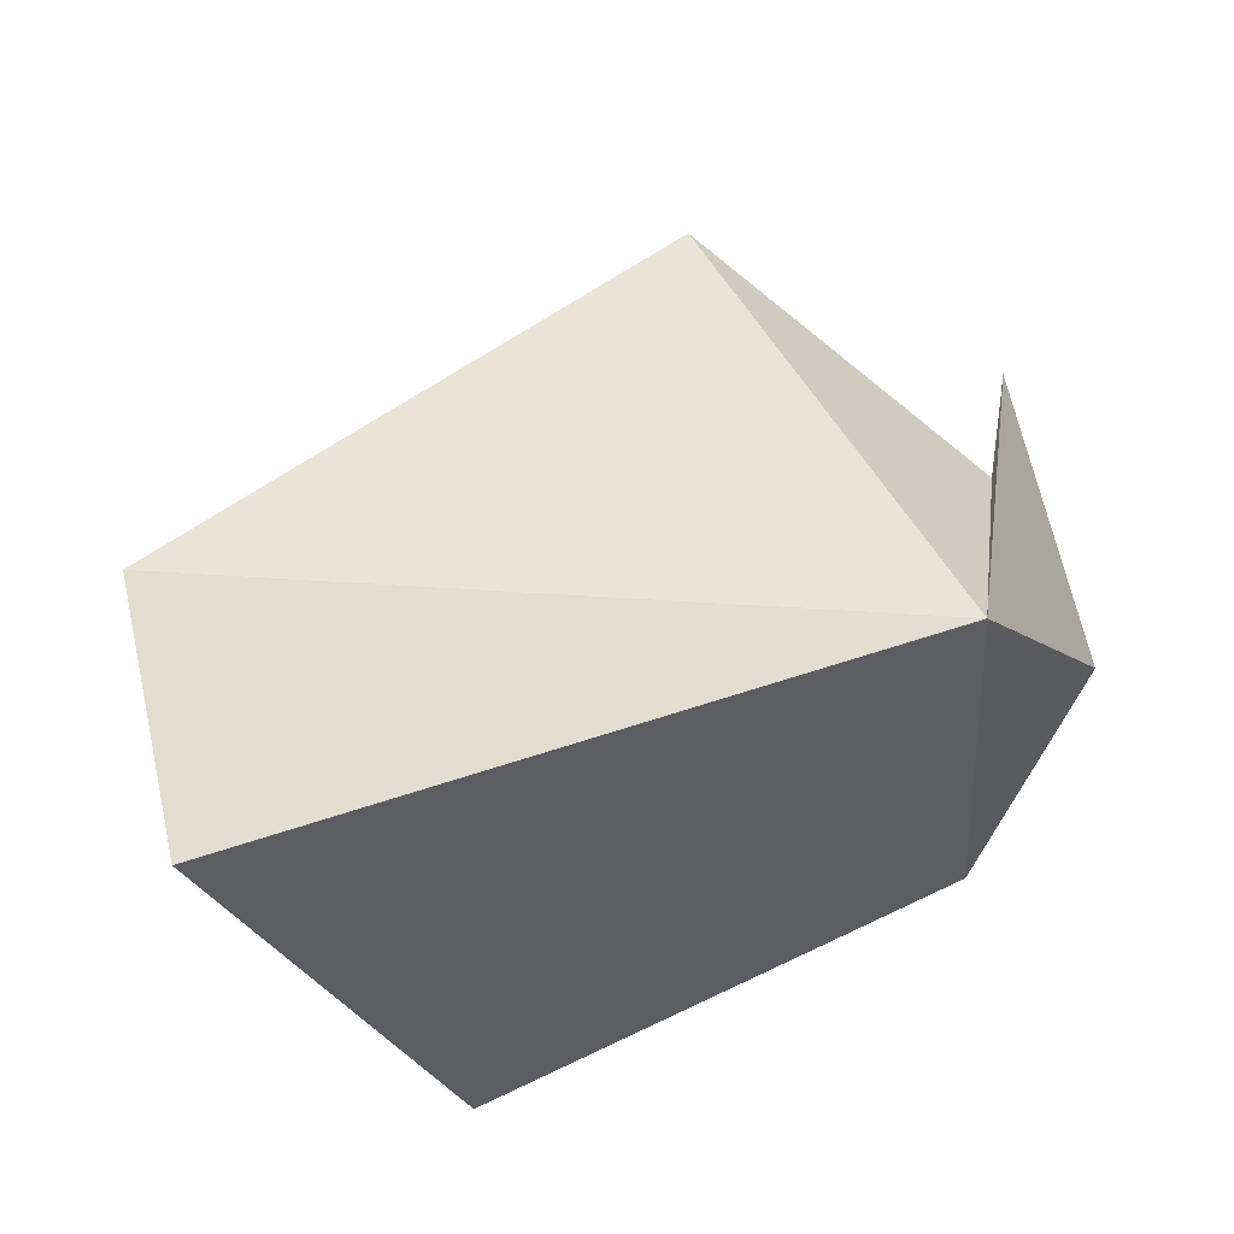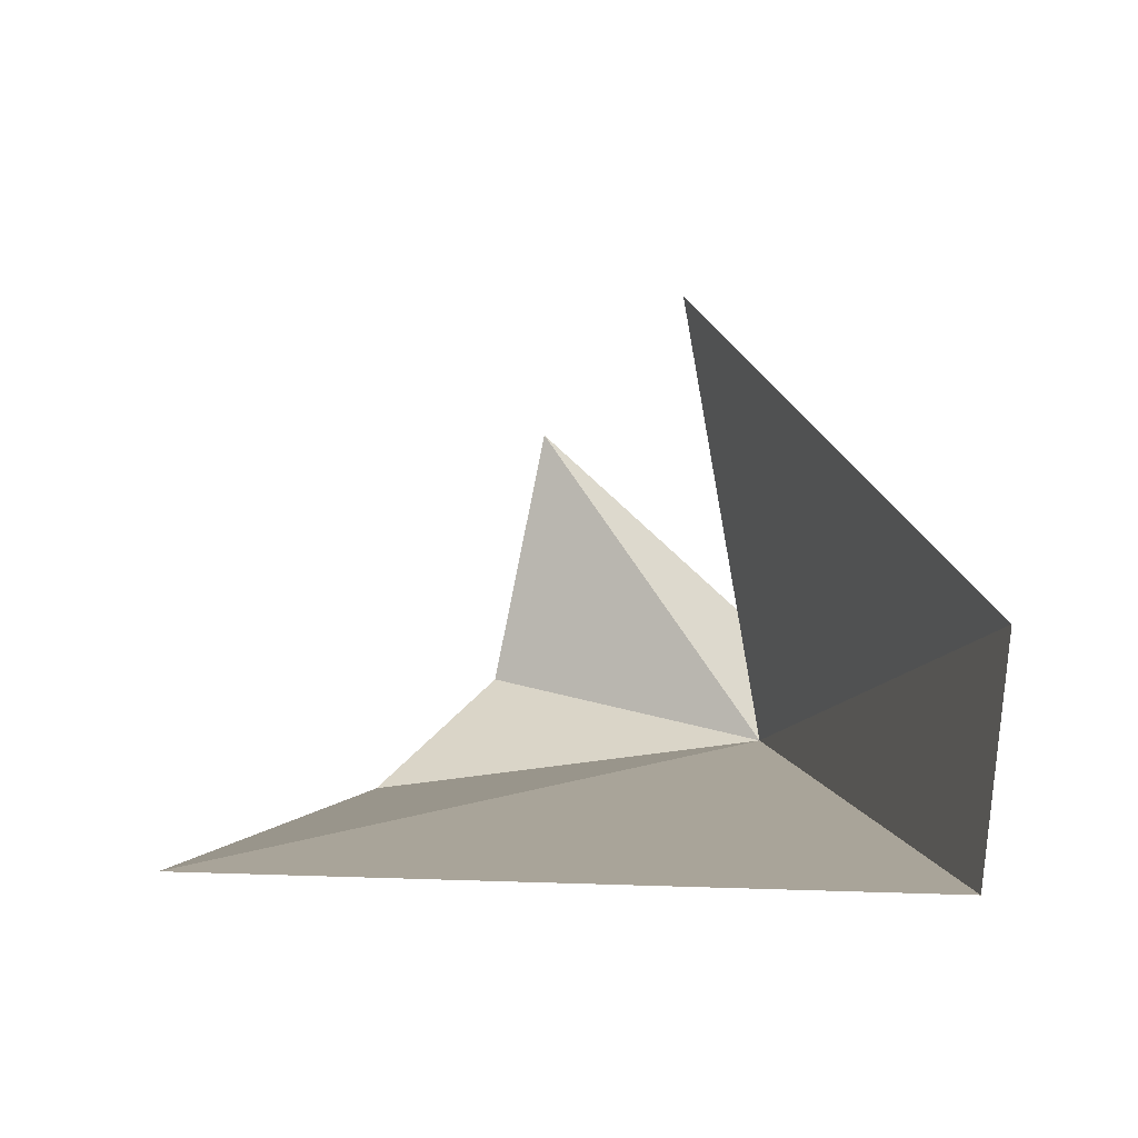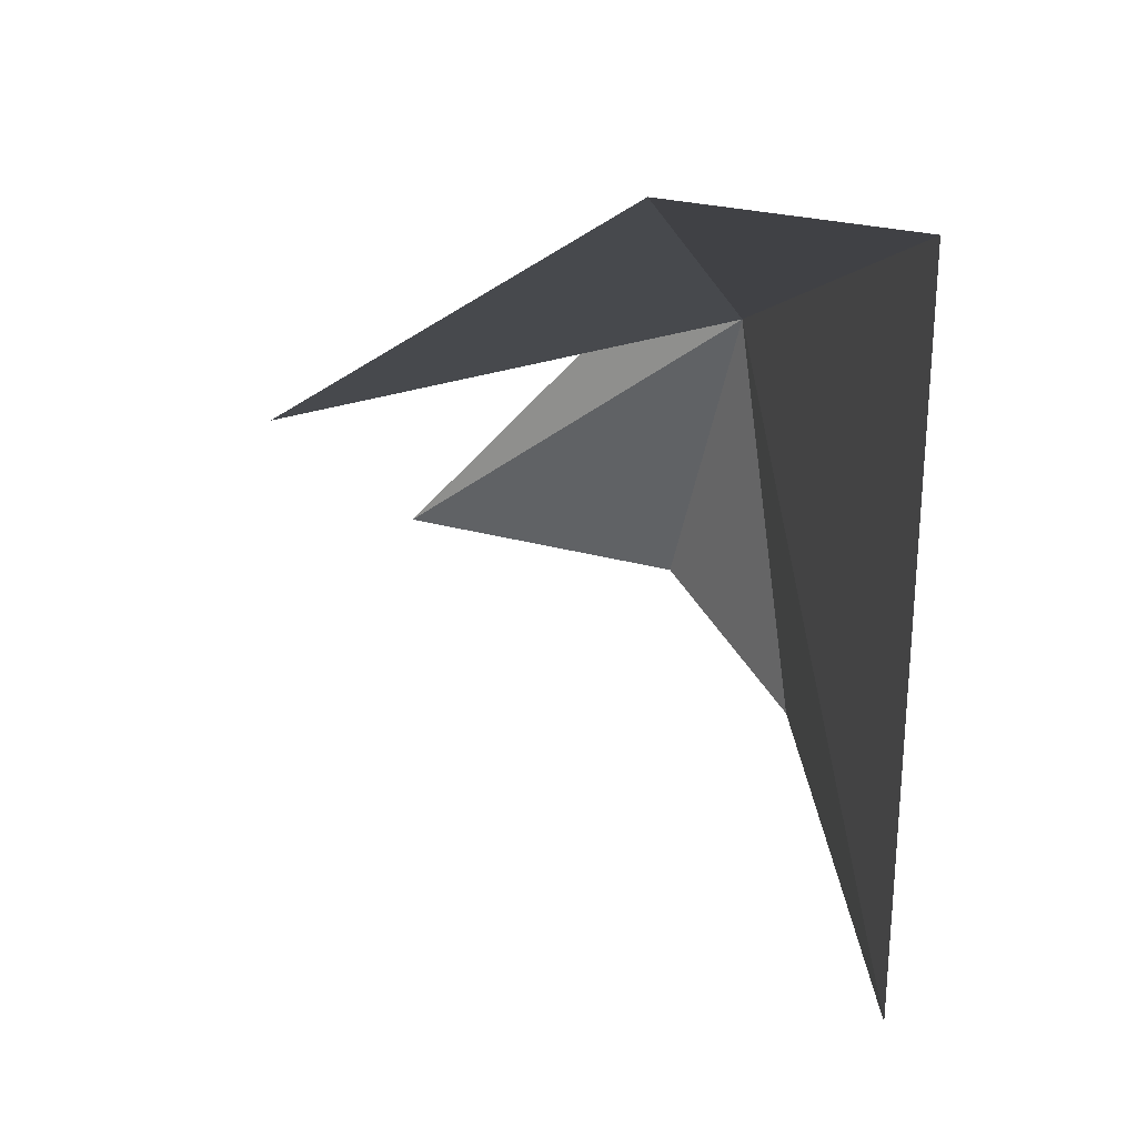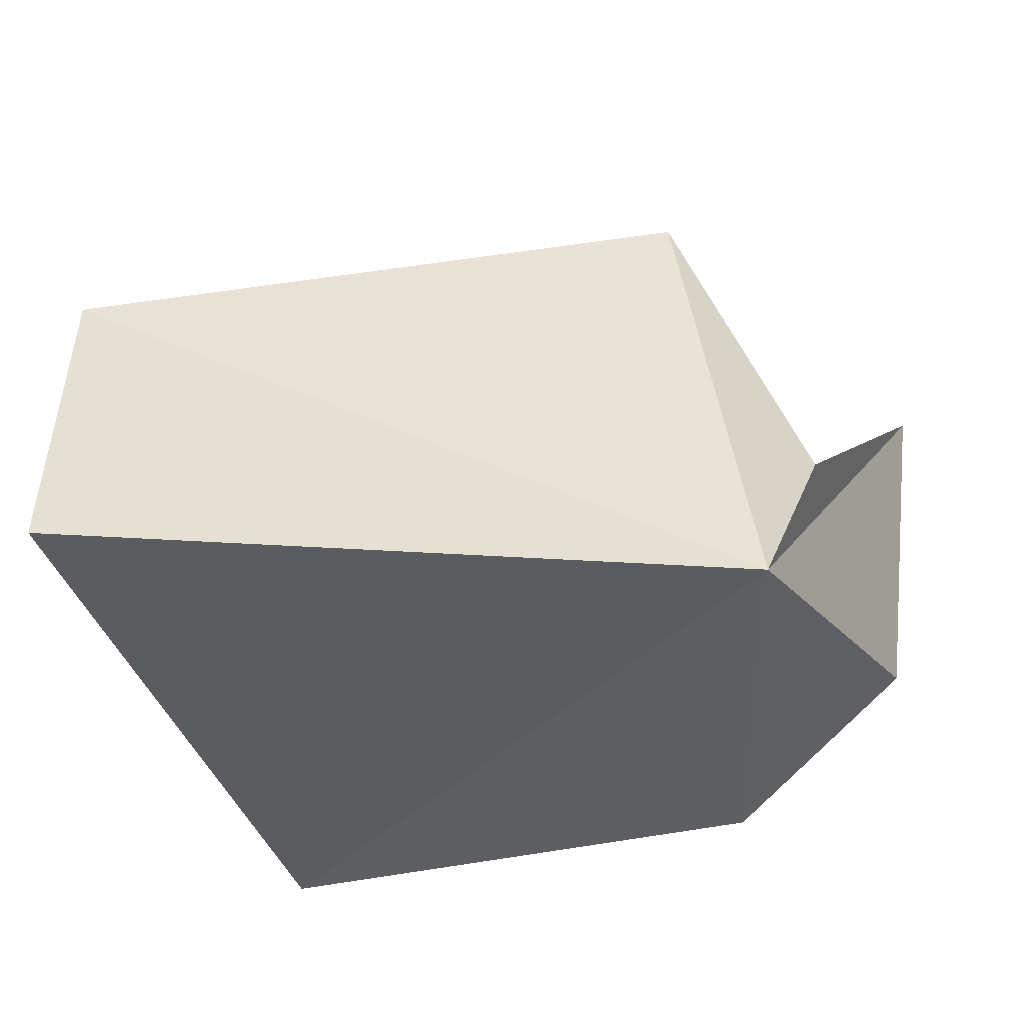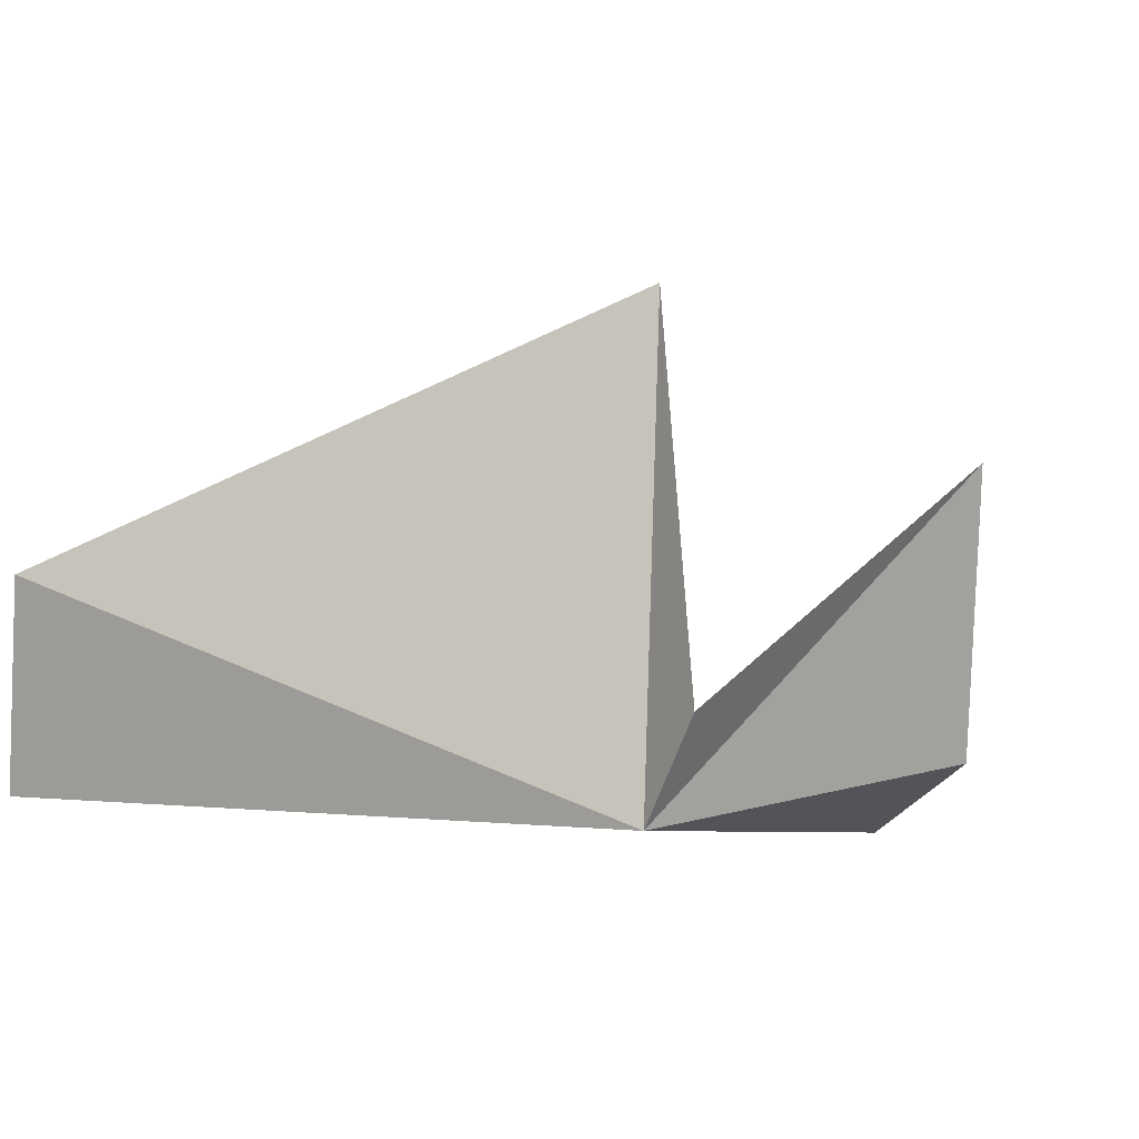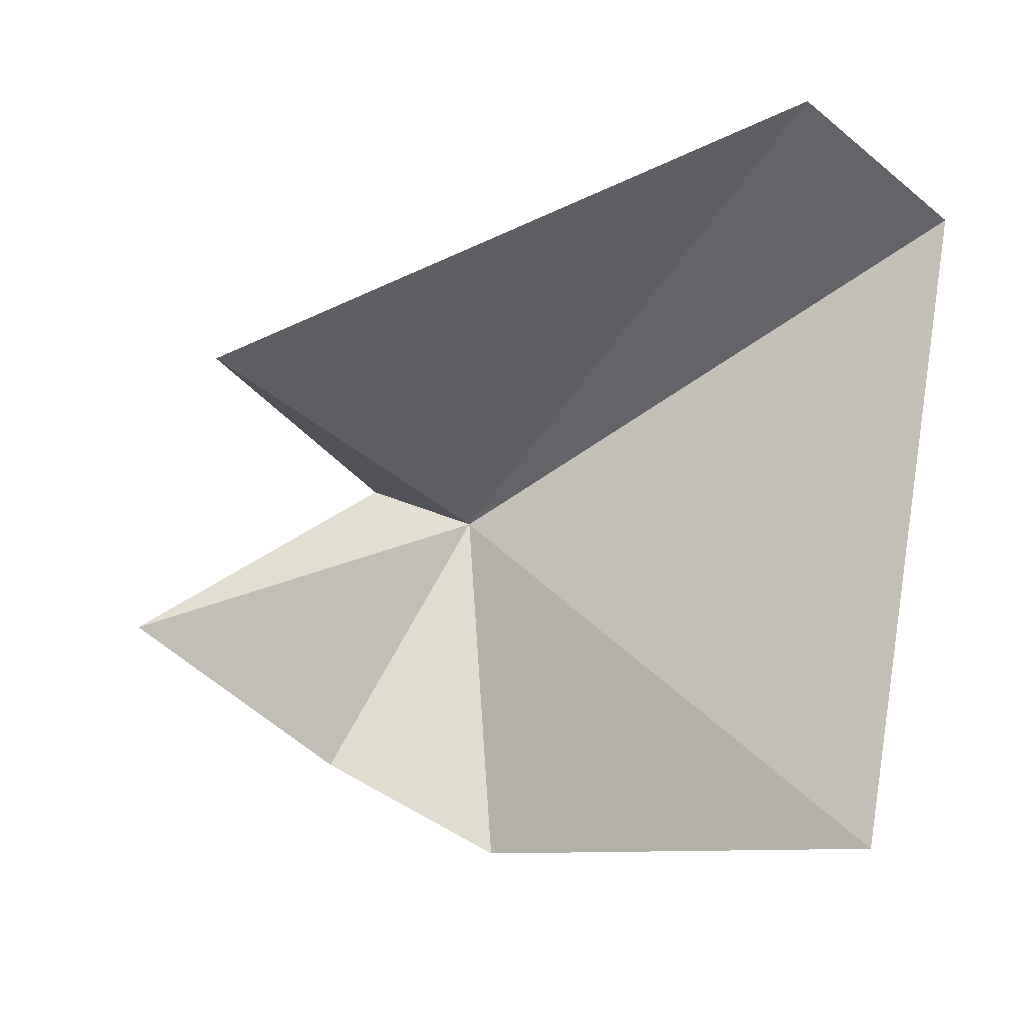
<metadata>
{"format":"obj","ext":"obj","renderer":"f3d","projection":"perspective","resolution":1024,"background":"white","views":[{"elev":62.5,"azim":156.9,"up":"+Y"},{"elev":6.6,"azim":90.1,"up":"+Z"},{"elev":11.6,"azim":81.2,"up":"+Y"},{"elev":56.6,"azim":176.6,"up":"+Y"},{"elev":2.7,"azim":-145.1,"up":"+Z"},{"elev":-36.5,"azim":36.7,"up":"+Y"}]}
</metadata>
<code>
v -3.063 65.95 -1.257
v -3.707 66.05 -0.03607
v -2.604 64.97 4.171
v 2.258 59.47 -1.609
v 4.305 67.45 -1.335
v -4.935 62.65 -0.8018
v -3.125 61.24 -1.868
v 3.831 67.77 1.14
v -5.4 63.29 2.347
f 1 2 3
f 1 5 4
f 1 7 6
f 1 4 7
f 1 8 5
f 1 3 8
f 1 9 2
f 1 6 9

</code>
